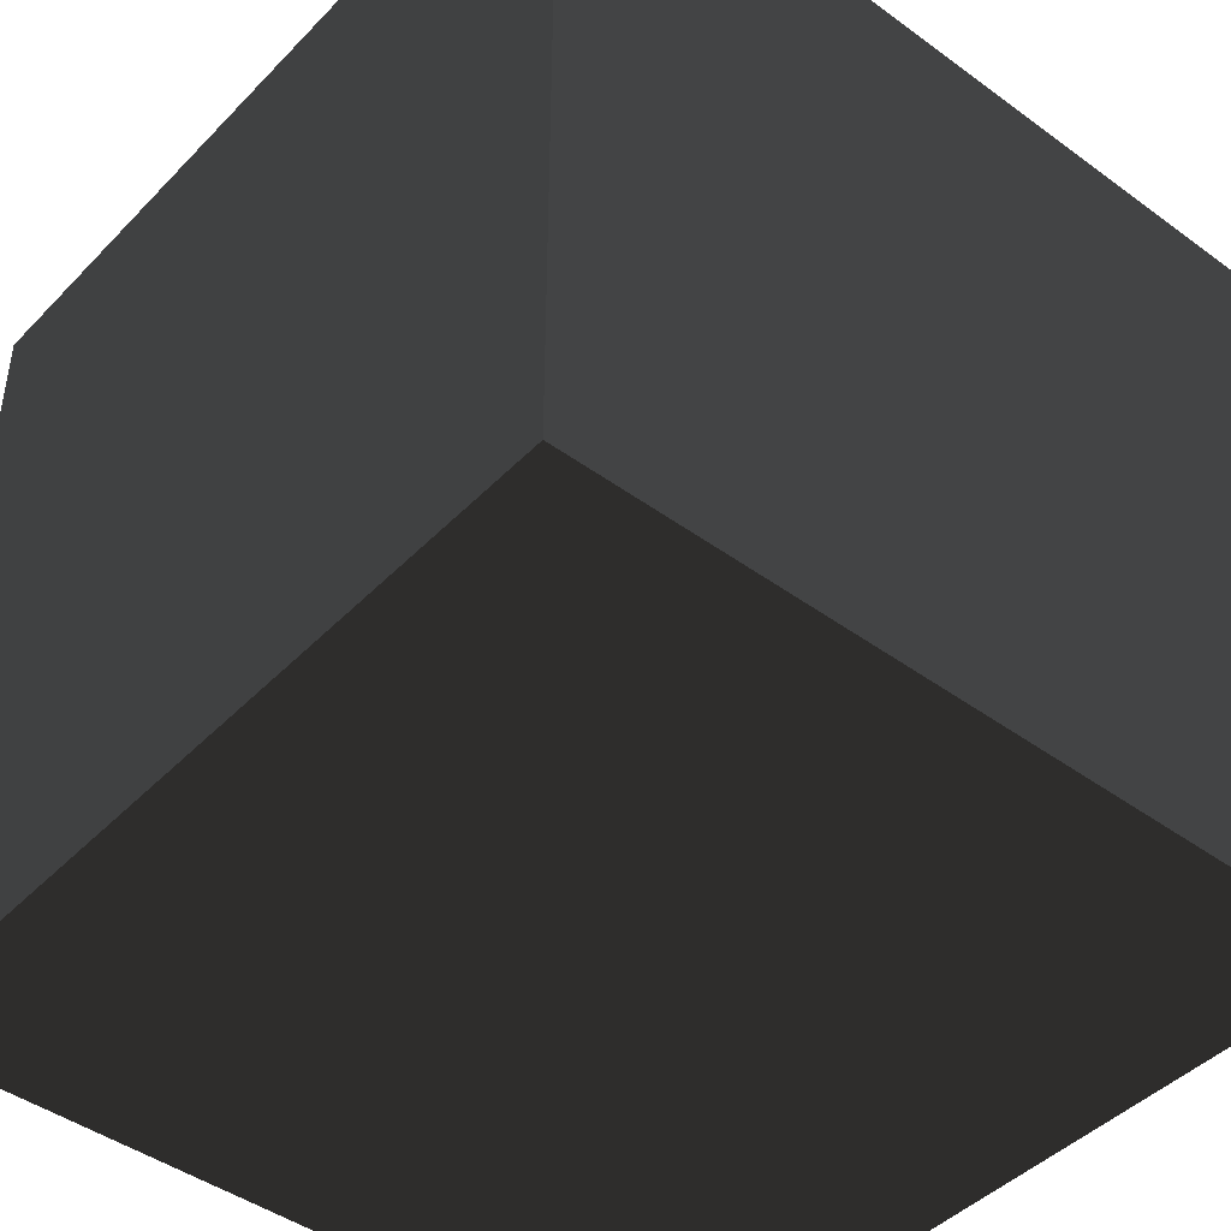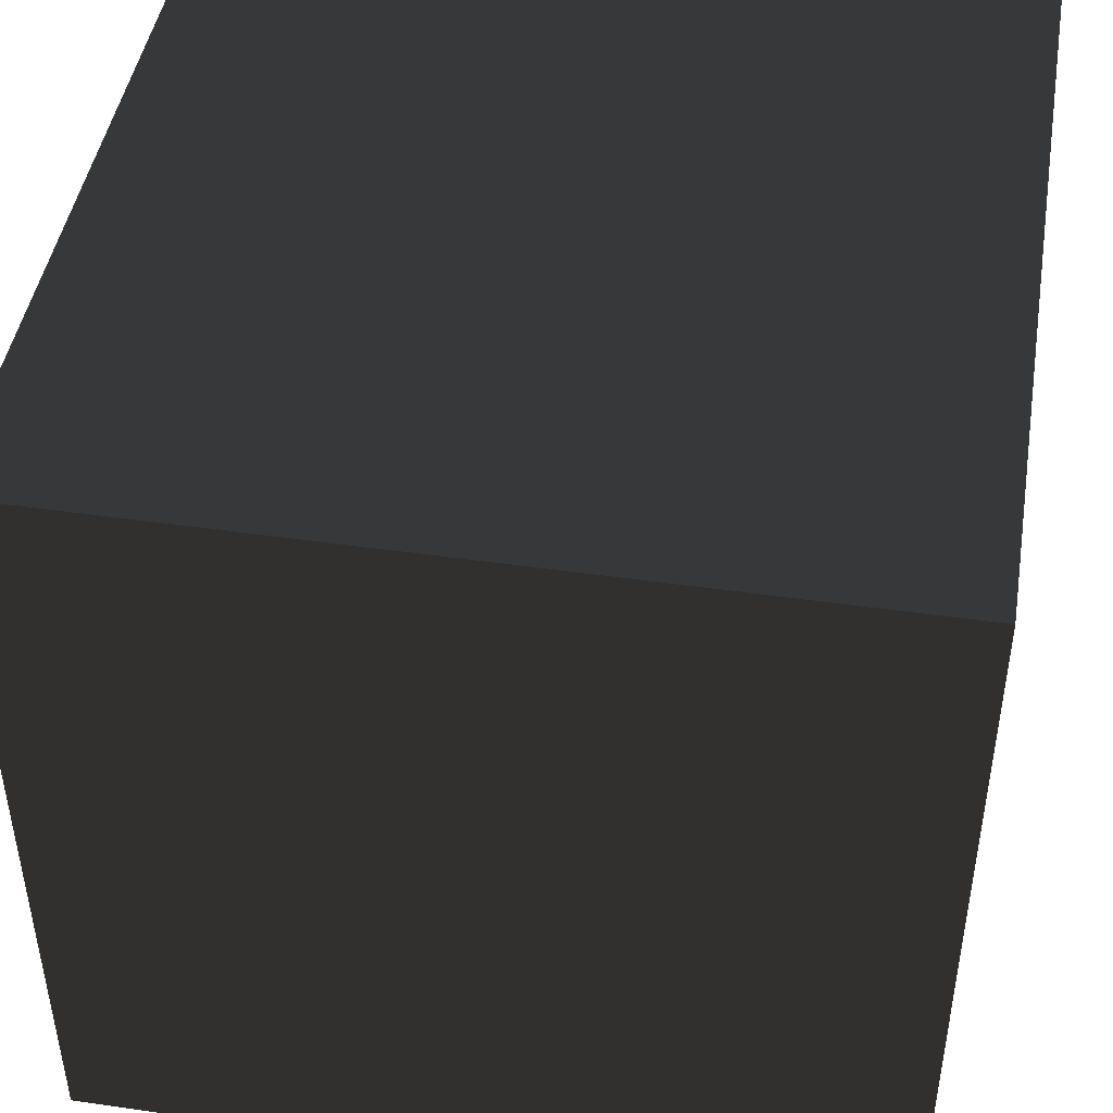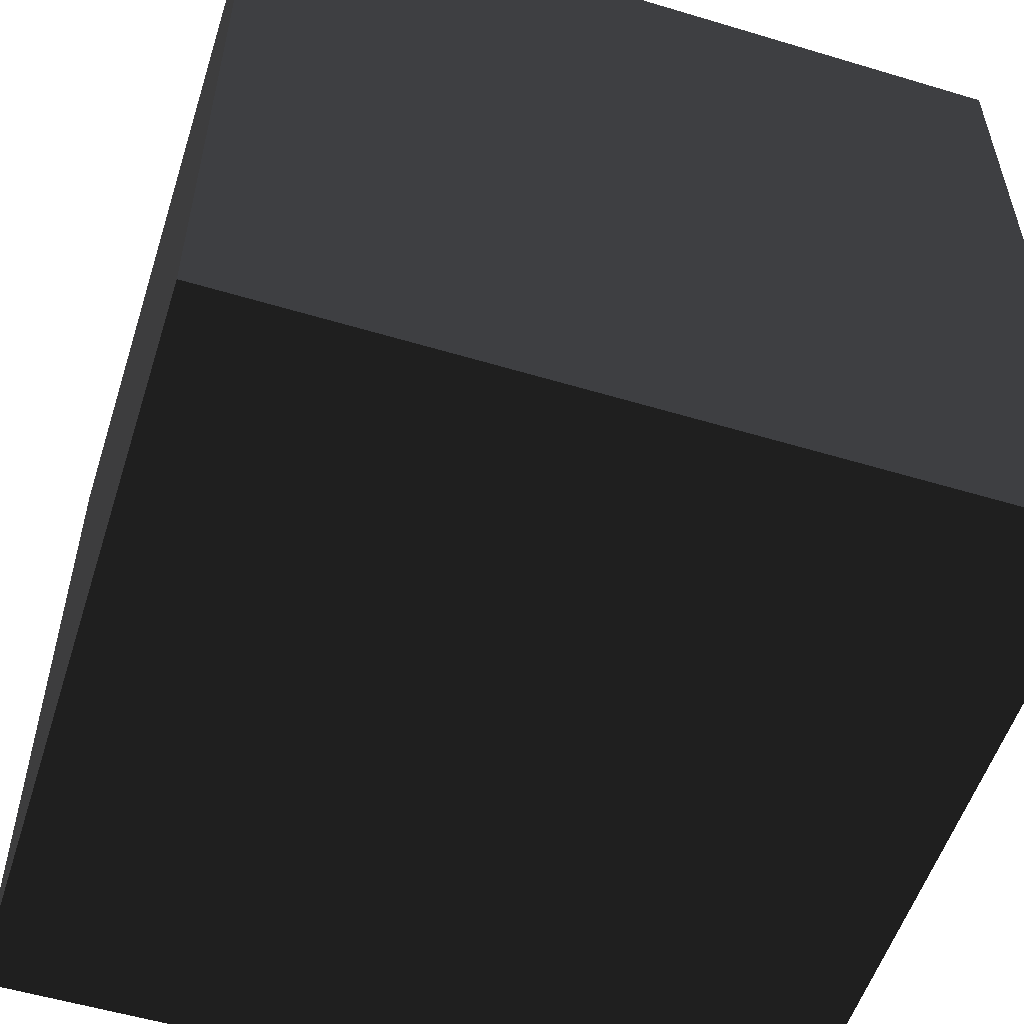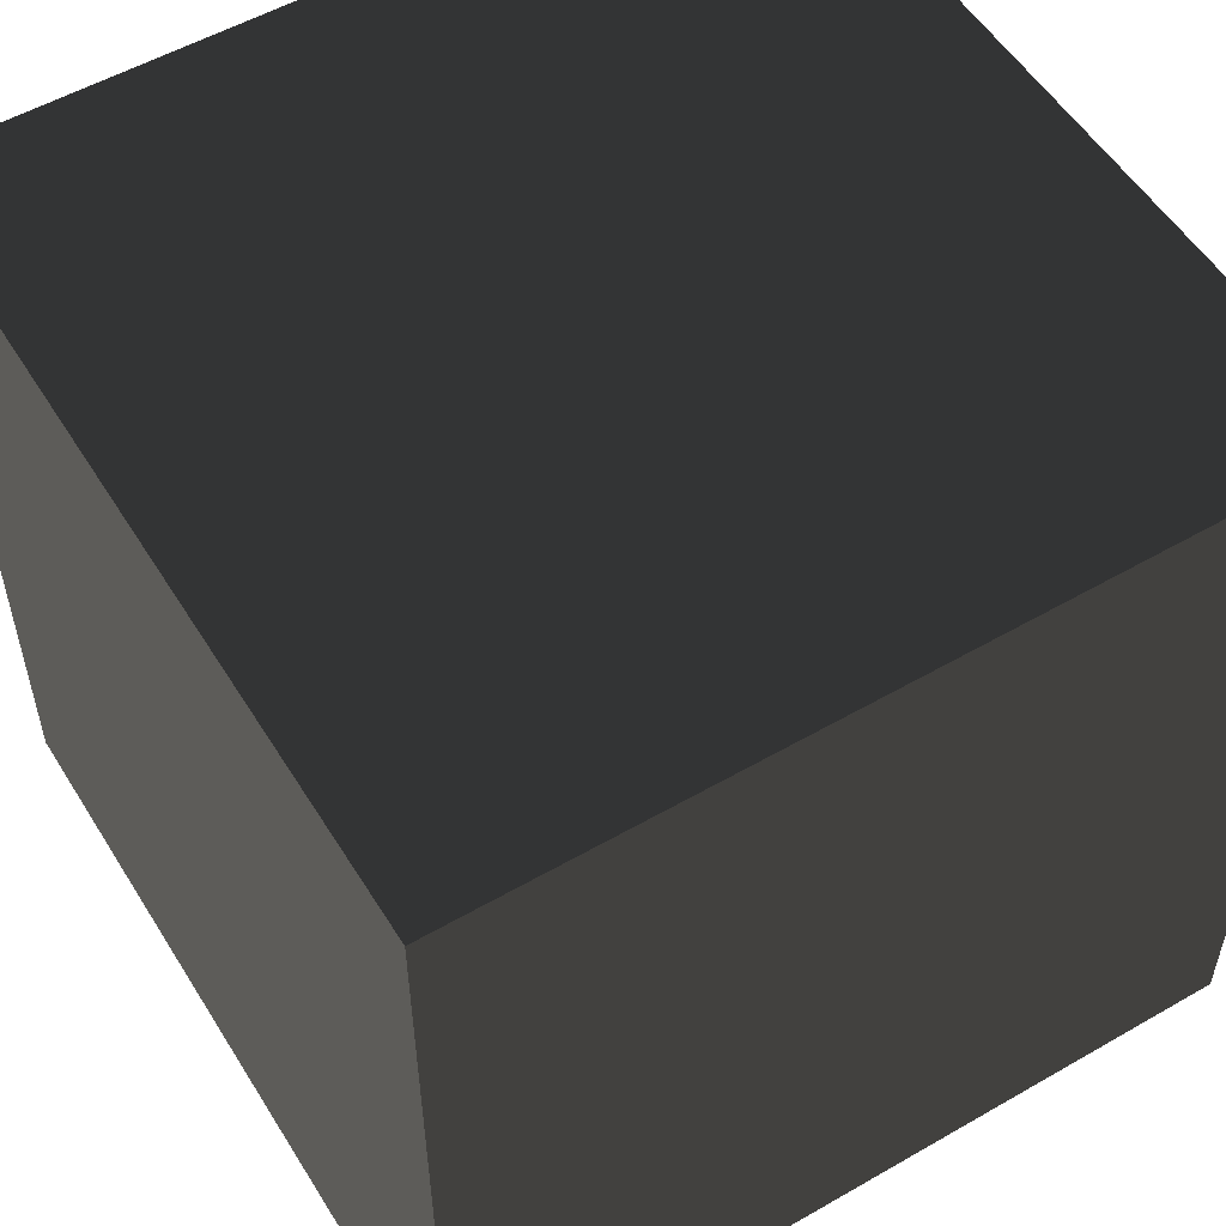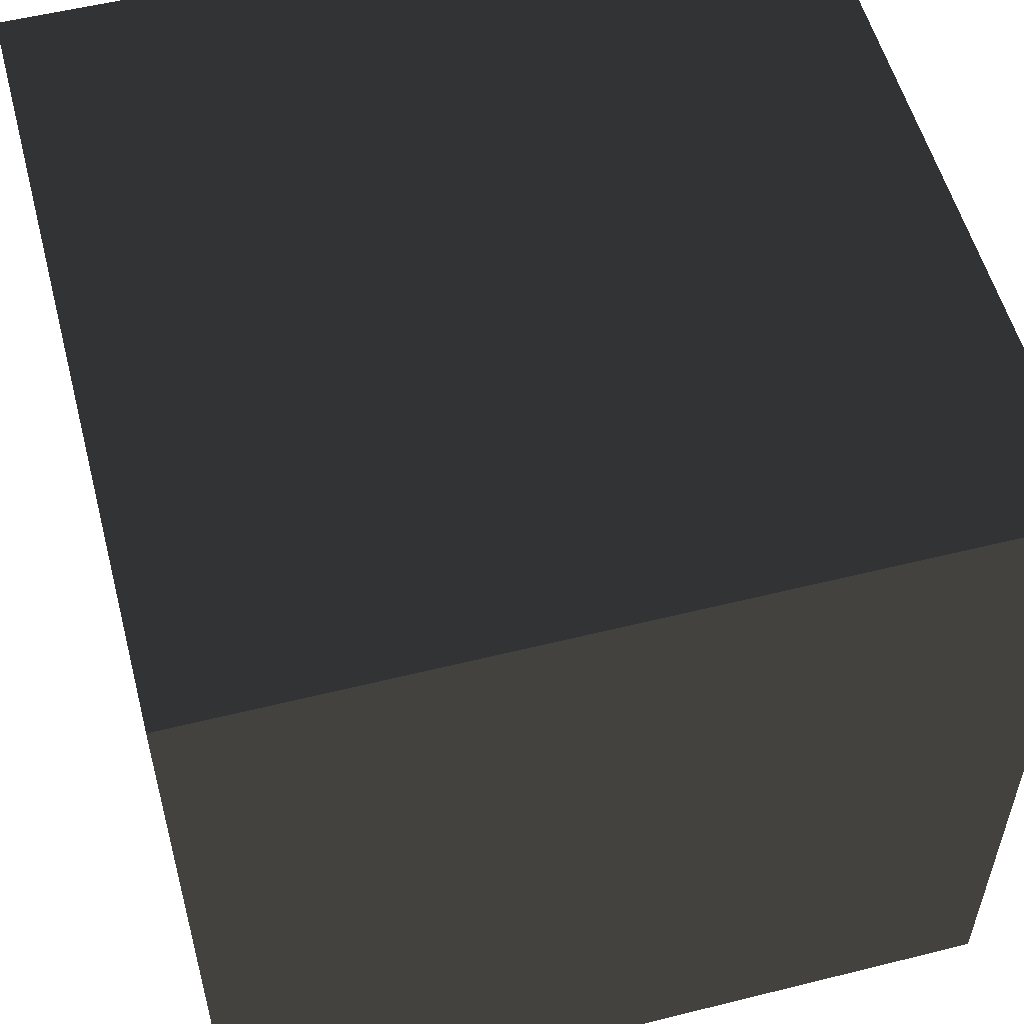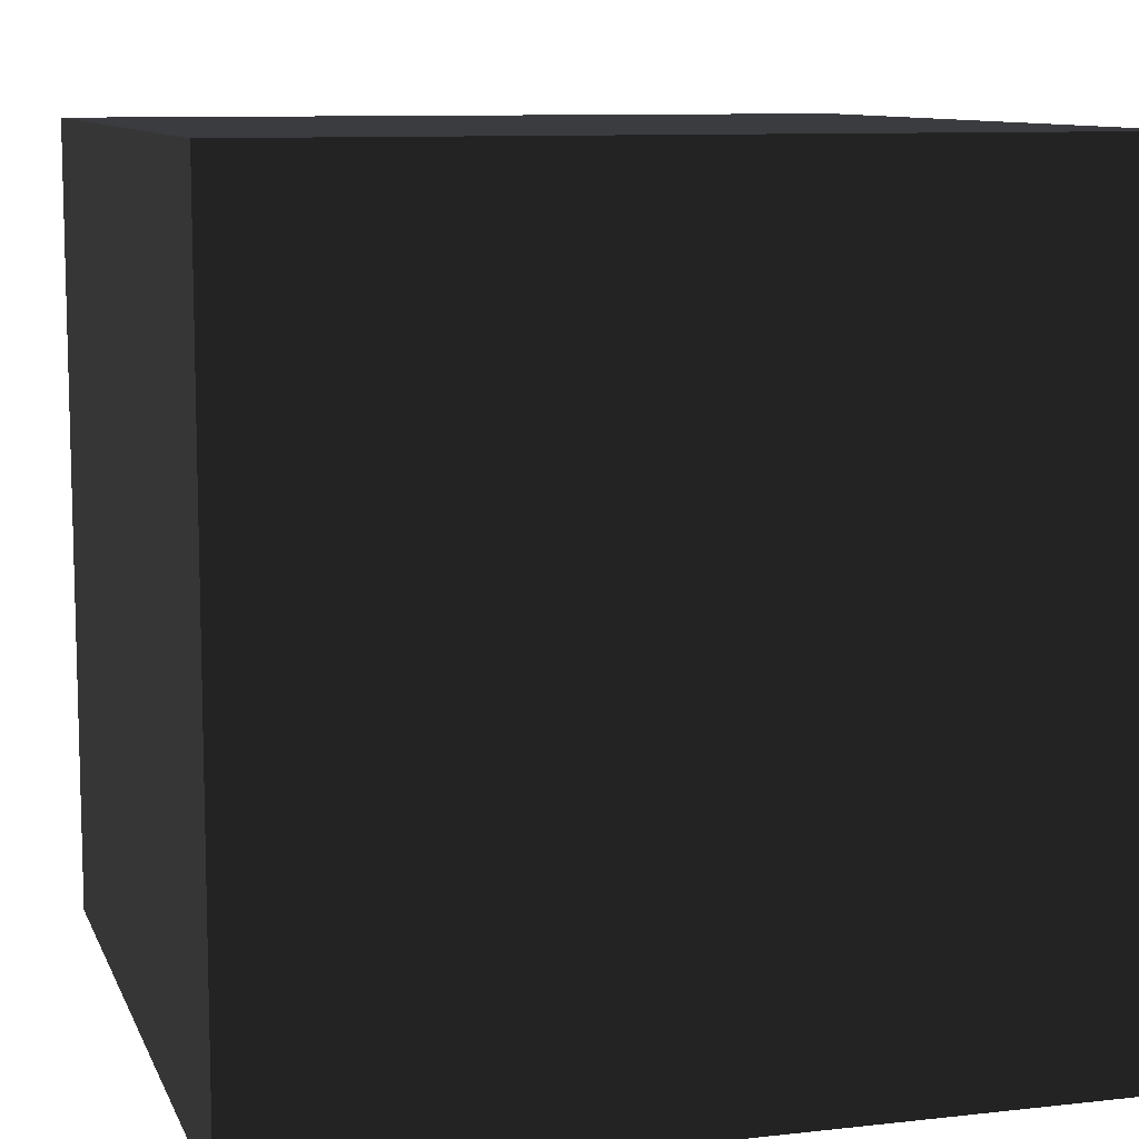
<metadata>
{"format":"obj","ext":"obj","renderer":"f3d","projection":"perspective","resolution":1024,"background":"white","views":[{"elev":-44.5,"azim":-40.4,"up":"+Y"},{"elev":45.6,"azim":99.4,"up":"+Z"},{"elev":-54.9,"azim":72.4,"up":"+Y"},{"elev":54.3,"azim":58.6,"up":"+Y"},{"elev":55.2,"azim":-14.7,"up":"+Y"},{"elev":9.8,"azim":163.8,"up":"+Z"}]}
</metadata>
<code>
v -1 -1 -1
v 1 -1 -1
v 1 1 -1
v -1 1 -1
v -1 -1 1
v 1 -1 1
v 1 1 1
v -1 1 1
f 1 2 3 4
f 2 6 7 3
f 6 5 8 7
f 5 1 4 8
f 4 3 7 8
f 5 6 2 1

</code>
